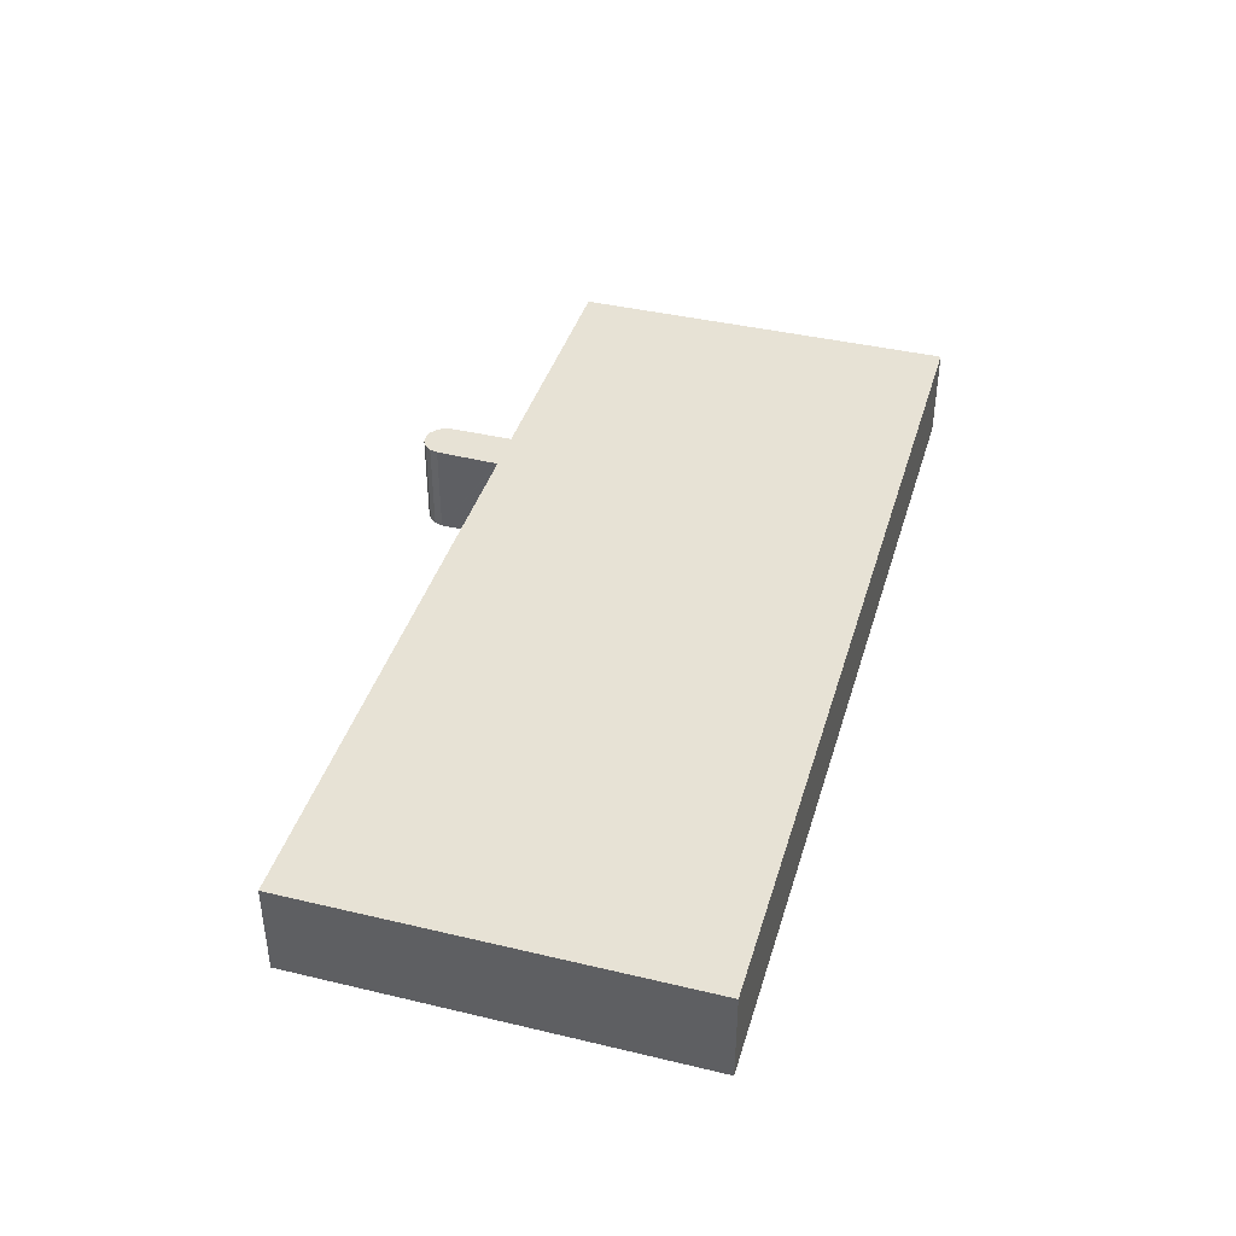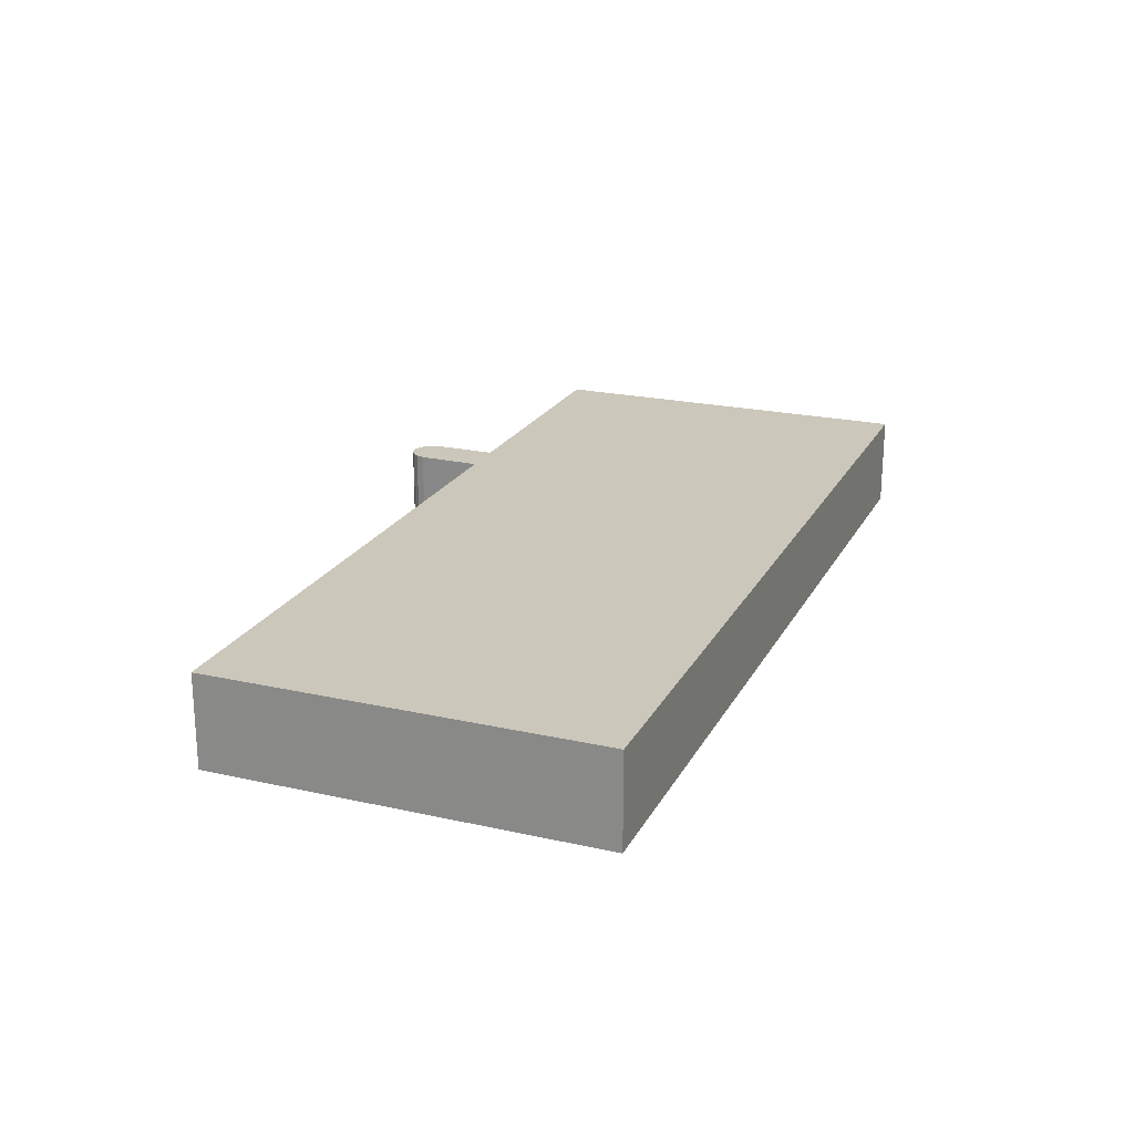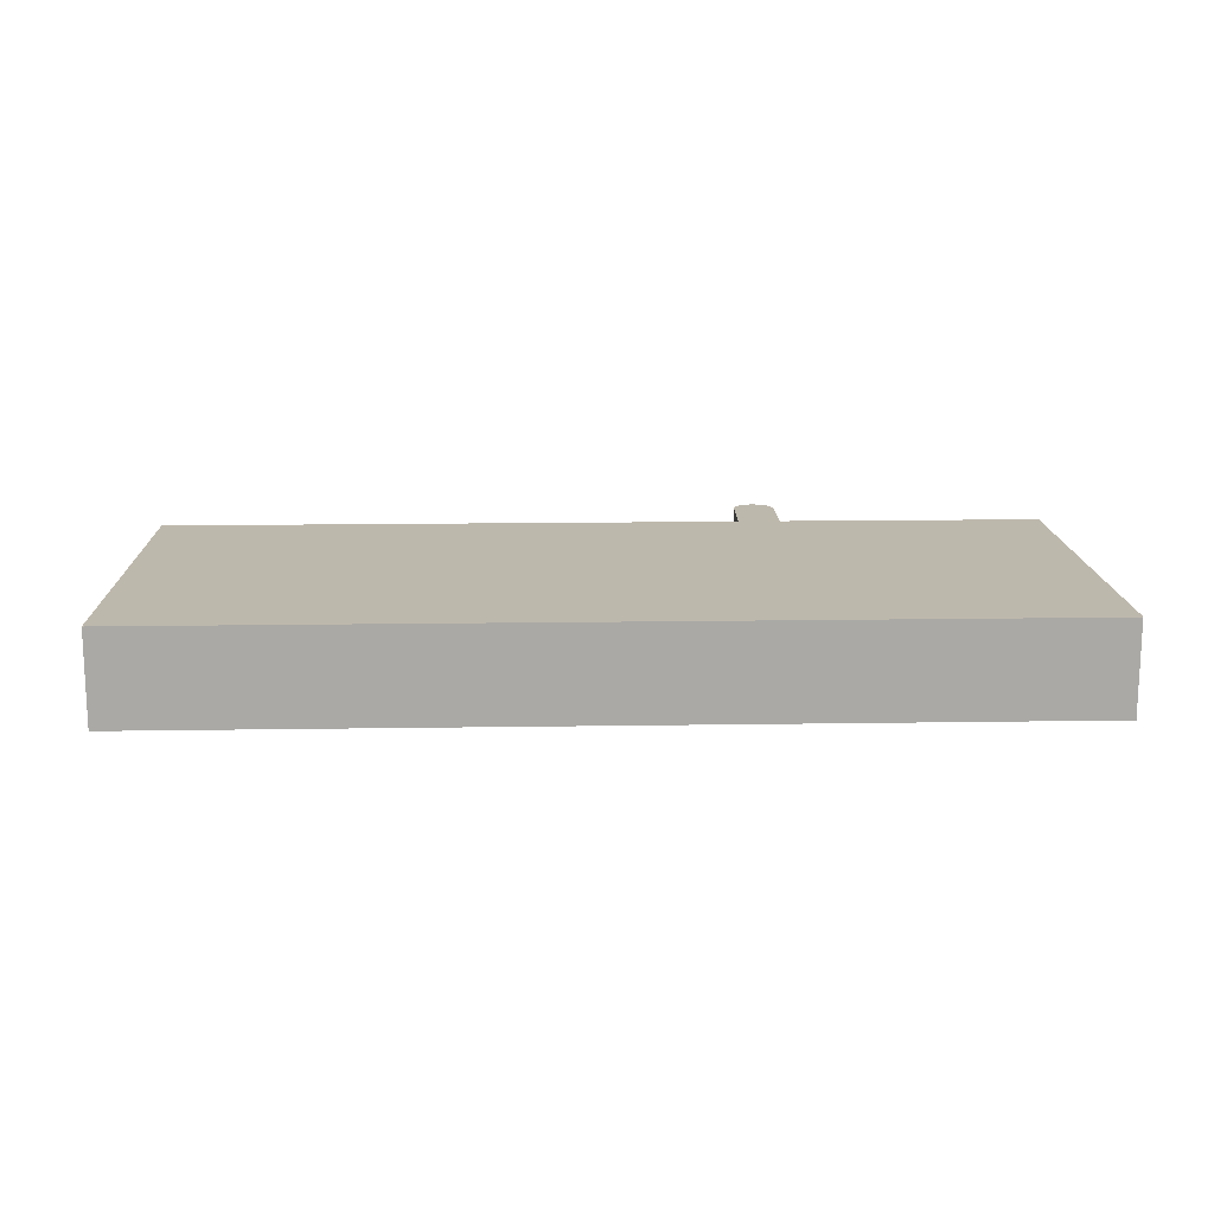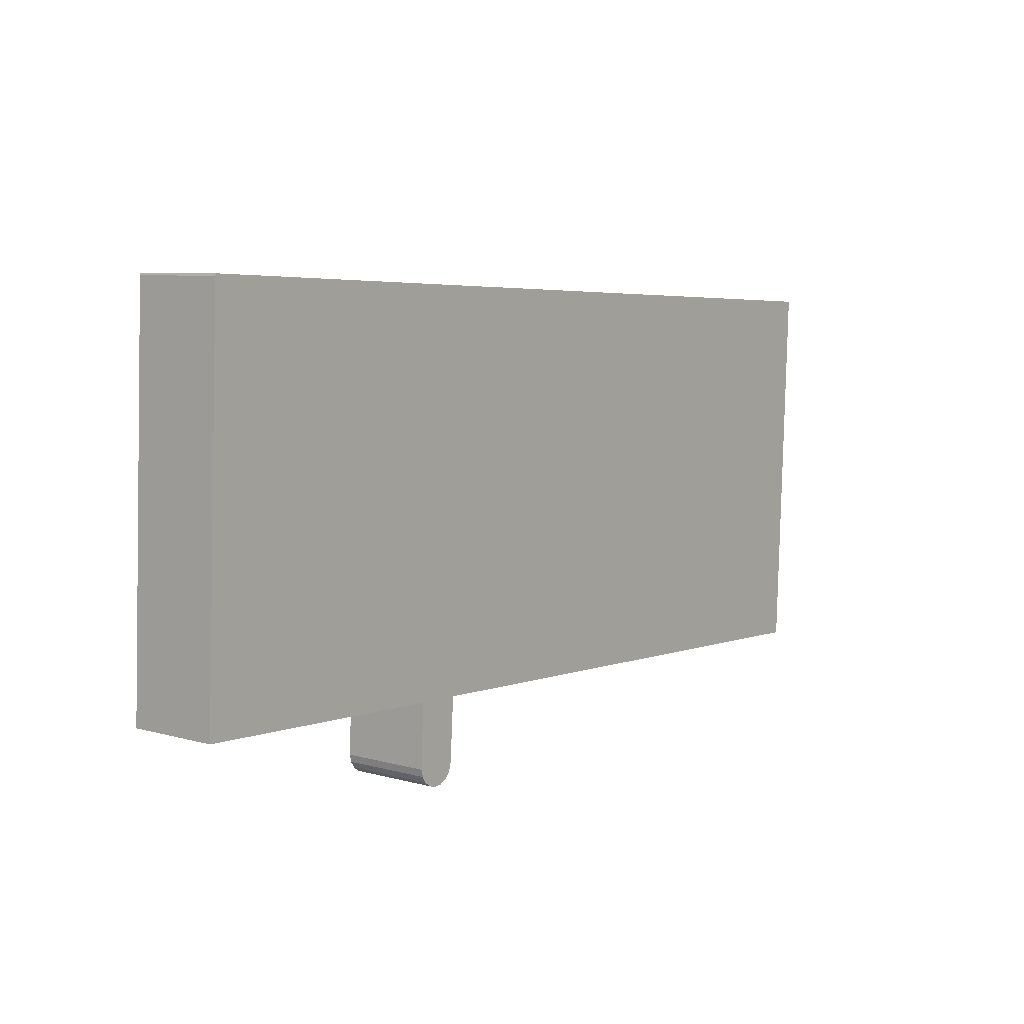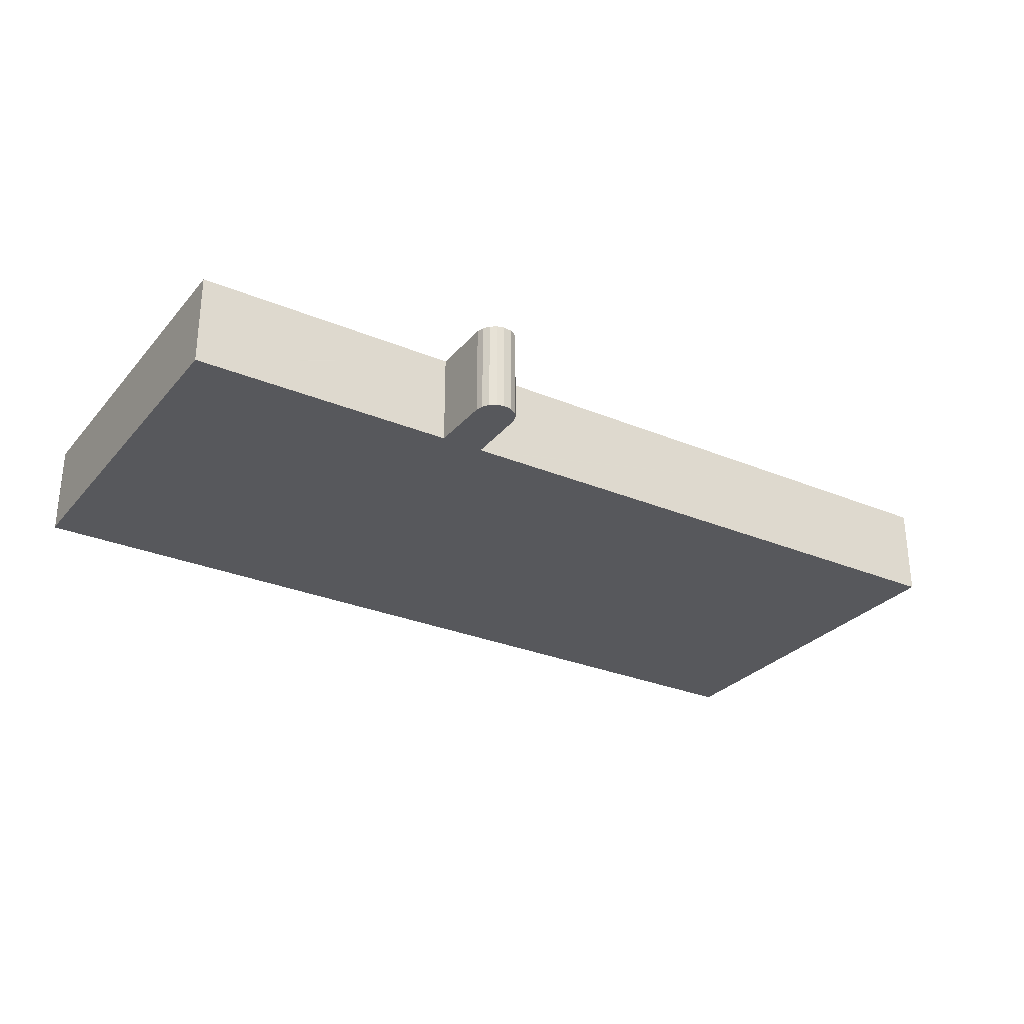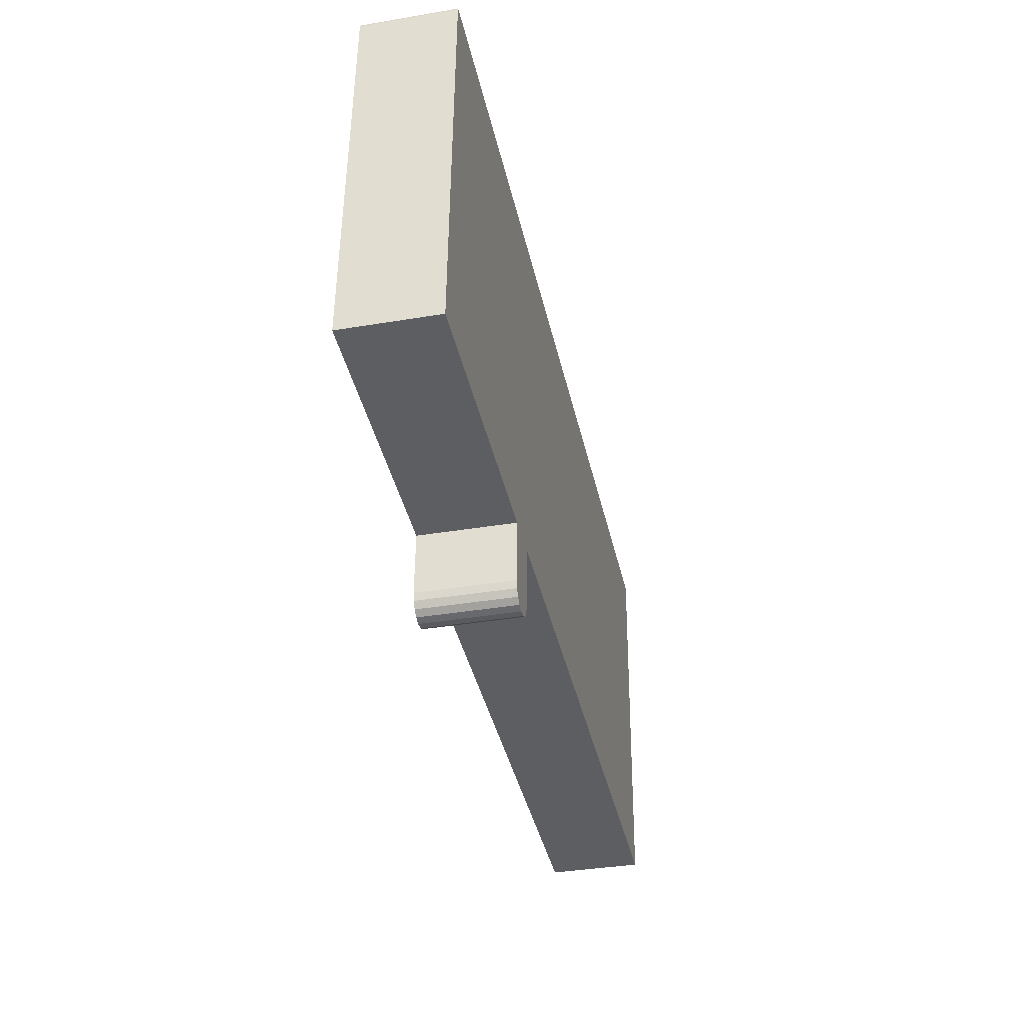
<metadata>
{"format":"obj","ext":"obj","renderer":"f3d","projection":"perspective","resolution":1024,"background":"white","views":[{"elev":40.5,"azim":-76.1,"up":"+Y"},{"elev":21.7,"azim":-70.8,"up":"+Y"},{"elev":14.8,"azim":-4.2,"up":"+Y"},{"elev":7.1,"azim":128.8,"up":"+Z"},{"elev":-28.8,"azim":145.7,"up":"+Y"},{"elev":-36.7,"azim":102.3,"up":"+Z"}]}
</metadata>
<code>
v  60.18 8.567 -40.35
v  60.09 8.567 -33.86
v  60.32 8.567 -39.67
v  59.82 8.567 -40.94
v  59.26 8.567 -41.36
v  60.09 8.567 -33.75
v  84.87 8.567 -32.71
v  84.38 8.567 -19.9
v  84.9 8.567 -32.71
v  84.26 8.567 -32.74
v  60.19 8.567 -33.74
v  83.45 8.567 3.127
v  83.39 8.567 3.307
v  58.73 8.567 2.329
v  58.6 8.567 -41.56
v  57.83 8.567 -41.5
v  57.15 8.567 -41.14
v  56.67 8.567 -40.55
v  56.45 8.567 -39.81
v  56.09 8.567 -34.02
v  56.08 8.567 -33.88
v  55.67 8.567 -33.9
v  14.34 8.567 -35.55
v  54.18 8.567 2.149
v  0 8.567 5.246e-16
v  3.967 8.567 -35.97
v  1.606 8.567 -36.06
v  0.447 8.567 -10.84
v  1.486 8.567 -36.07
v  0.82 8.567 -19.9
v  59.82 2.507e-15 -40.94
v  59.26 2.533e-15 -41.36
v  60.18 2.471e-15 -40.35
v  58.6 2.545e-15 -41.56
v  57.83 2.541e-15 -41.5
v  56.08 2.075e-15 -33.88
v  55.67 2.076e-15 -33.9
v  14.34 2.177e-15 -35.55
v  3.967 2.202e-15 -35.97
v  1.606 2.208e-15 -36.06
v  1.486 2.208e-15 -36.07
v  84.9 2.003e-15 -32.71
v  84.87 2.003e-15 -32.71
v  60.19 2.066e-15 -33.74
v  60.09 2.066e-15 -33.75
v  84.26 2.005e-15 -32.74
v  57.15 2.519e-15 -41.14
v  56.67 2.483e-15 -40.55
v  56.45 2.438e-15 -39.81
v  56.09 2.083e-15 -34.02
v  0.82 1.219e-15 -19.9
v  0.447 6.636e-16 -10.84
v  0 0 0
v  54.18 -1.316e-16 2.149
v  58.73 -1.426e-16 2.329
v  83.39 -2.025e-16 3.307
v  83.45 -1.915e-16 3.127
v  84.38 1.219e-15 -19.9
v  60.32 2.429e-15 -39.67
v  60.09 2.073e-15 -33.86
g defaultobject
f 1 2 3
f 2 1 4
f 2 4 5
f 2 5 6
f 7 8 9
f 8 7 10
f 8 10 11
f 8 11 12
f 12 11 13
f 13 11 14
f 14 11 6
f 14 6 5
f 14 5 15
f 14 15 16
f 14 16 17
f 14 17 18
f 14 18 19
f 14 19 20
f 14 20 21
f 14 21 22
f 14 22 23
f 14 23 24
f 24 23 25
f 25 23 26
f 25 26 27
f 25 27 28
f 28 27 29
f 28 29 30
f 31 5 4
f 5 31 32
f 33 4 1
f 4 33 31
f 32 15 5
f 15 32 34
f 34 16 15
f 16 34 35
f 36 22 21
f 22 36 23
f 23 36 37
f 23 37 38
f 23 38 26
f 26 38 39
f 26 39 27
f 27 39 40
f 27 40 29
f 29 40 41
f 42 7 9
f 7 42 10
f 10 42 11
f 11 42 6
f 6 42 43
f 6 43 44
f 6 44 45
f 44 43 46
f 35 17 16
f 17 35 47
f 47 18 17
f 18 47 48
f 48 19 18
f 19 48 49
f 49 20 19
f 20 49 21
f 21 49 36
f 36 49 50
f 41 30 29
f 30 41 51
f 30 51 28
f 28 51 52
f 28 52 25
f 25 52 53
f 53 24 25
f 24 53 54
f 24 54 14
f 14 54 55
f 14 55 13
f 13 55 56
f 56 12 13
f 12 56 57
f 57 8 12
f 8 57 58
f 8 58 9
f 9 58 42
f 45 2 6
f 2 45 3
f 3 45 59
f 59 45 60
f 59 1 3
f 1 59 33
f 56 58 57
f 58 56 55
f 58 55 42
f 42 55 43
f 43 55 46
f 46 55 44
f 44 55 54
f 44 54 53
f 44 53 45
f 45 53 60
f 60 53 36
f 60 36 59
f 59 36 33
f 33 36 31
f 31 36 32
f 32 36 34
f 34 36 35
f 36 53 37
f 37 53 38
f 38 53 39
f 39 53 52
f 39 52 51
f 39 51 40
f 40 51 41
f 36 47 35
f 47 36 50
f 47 50 49
f 47 49 48

</code>
